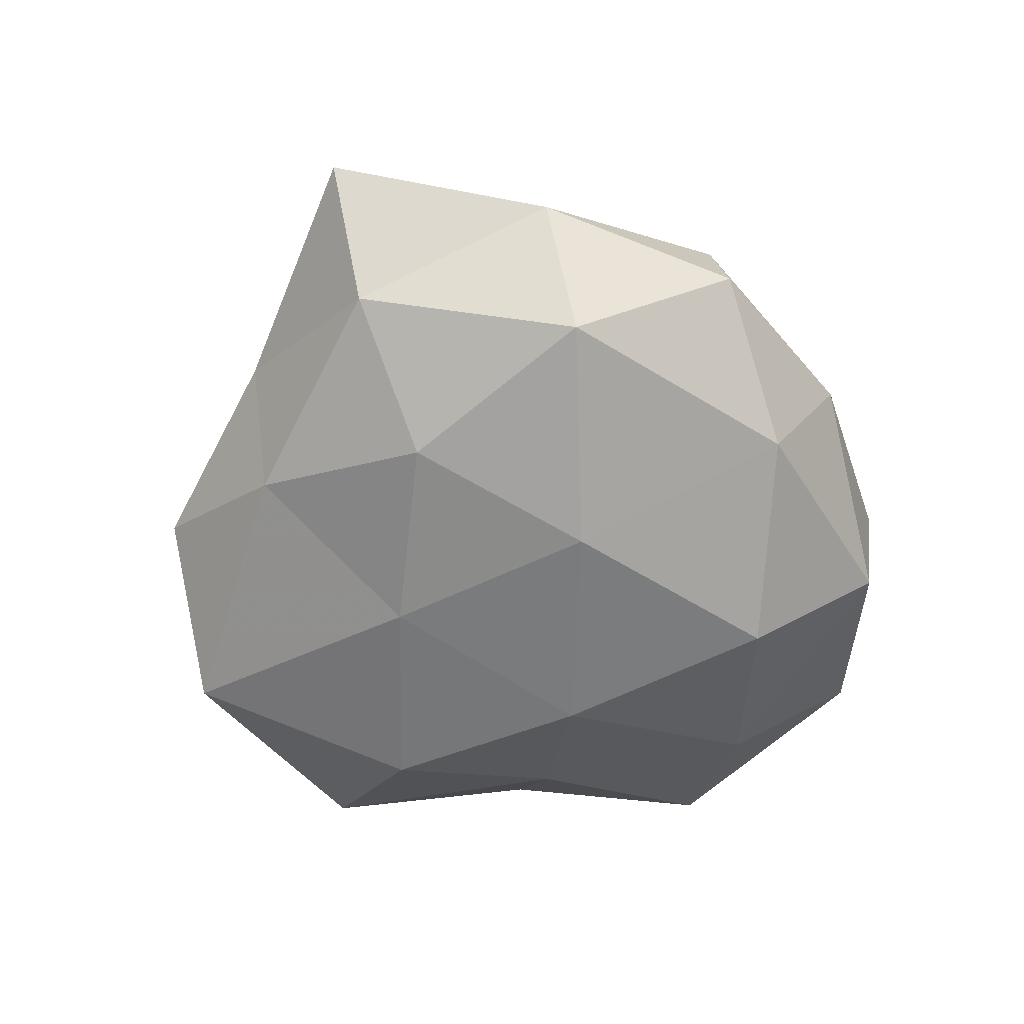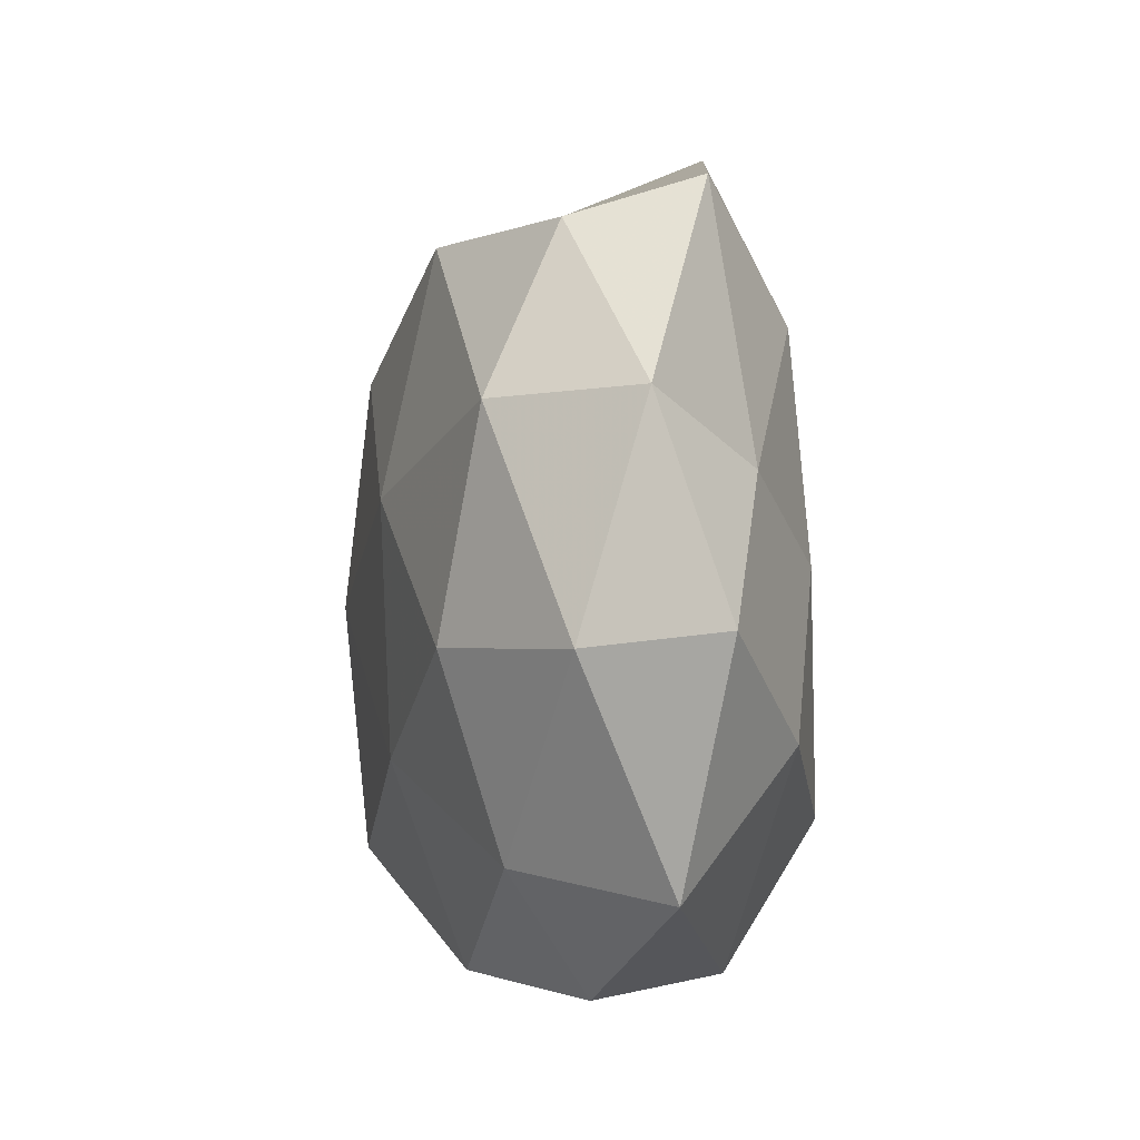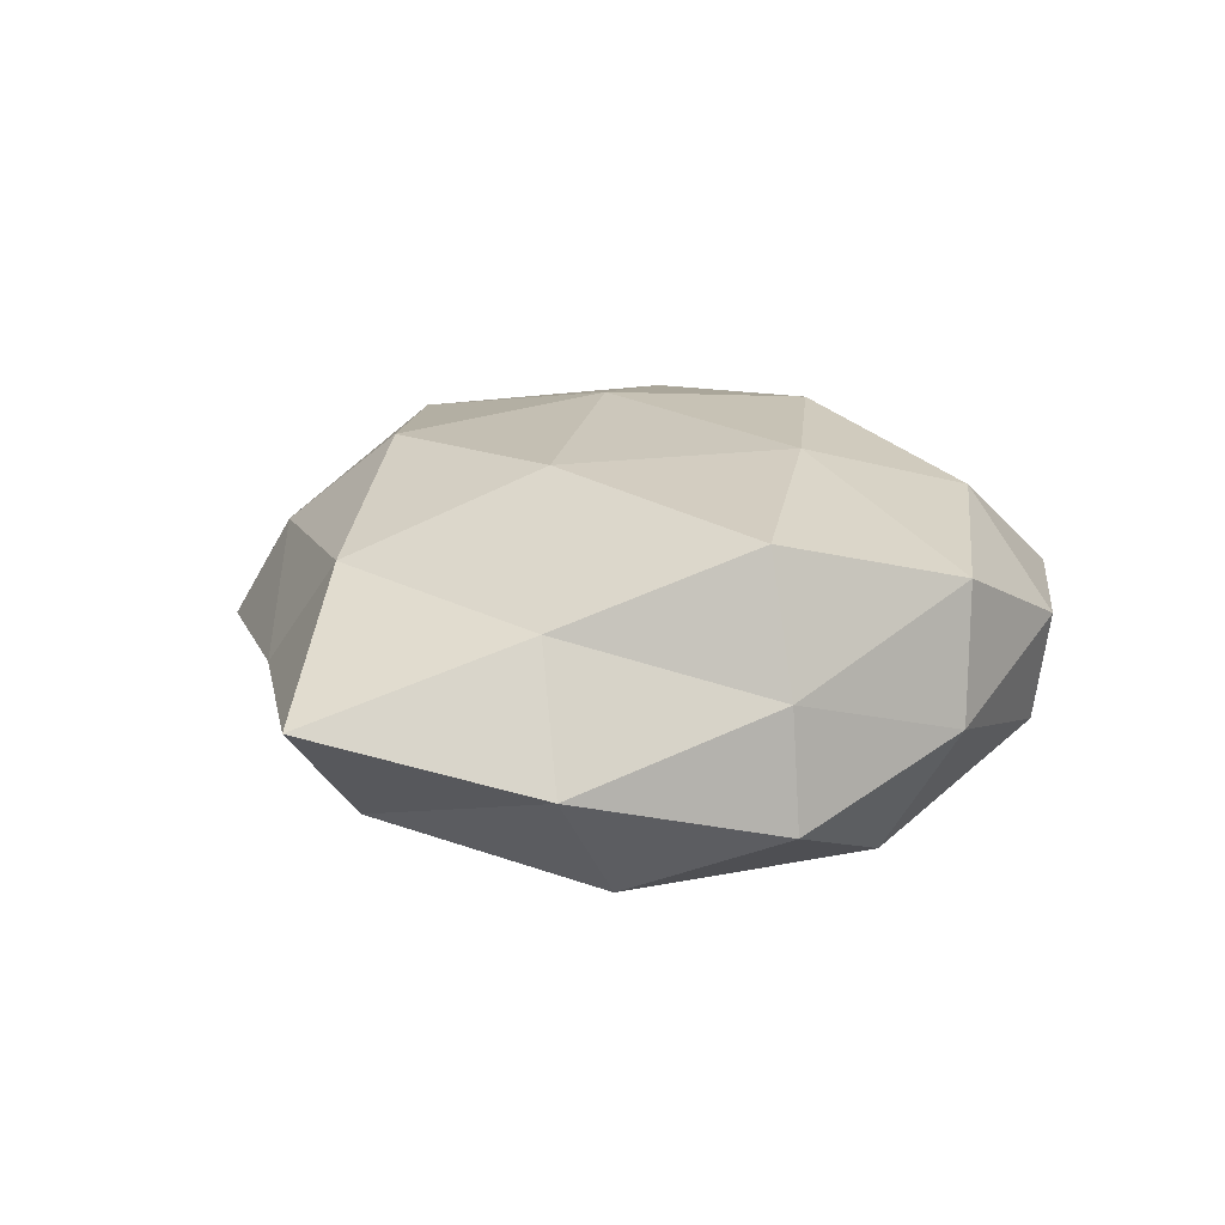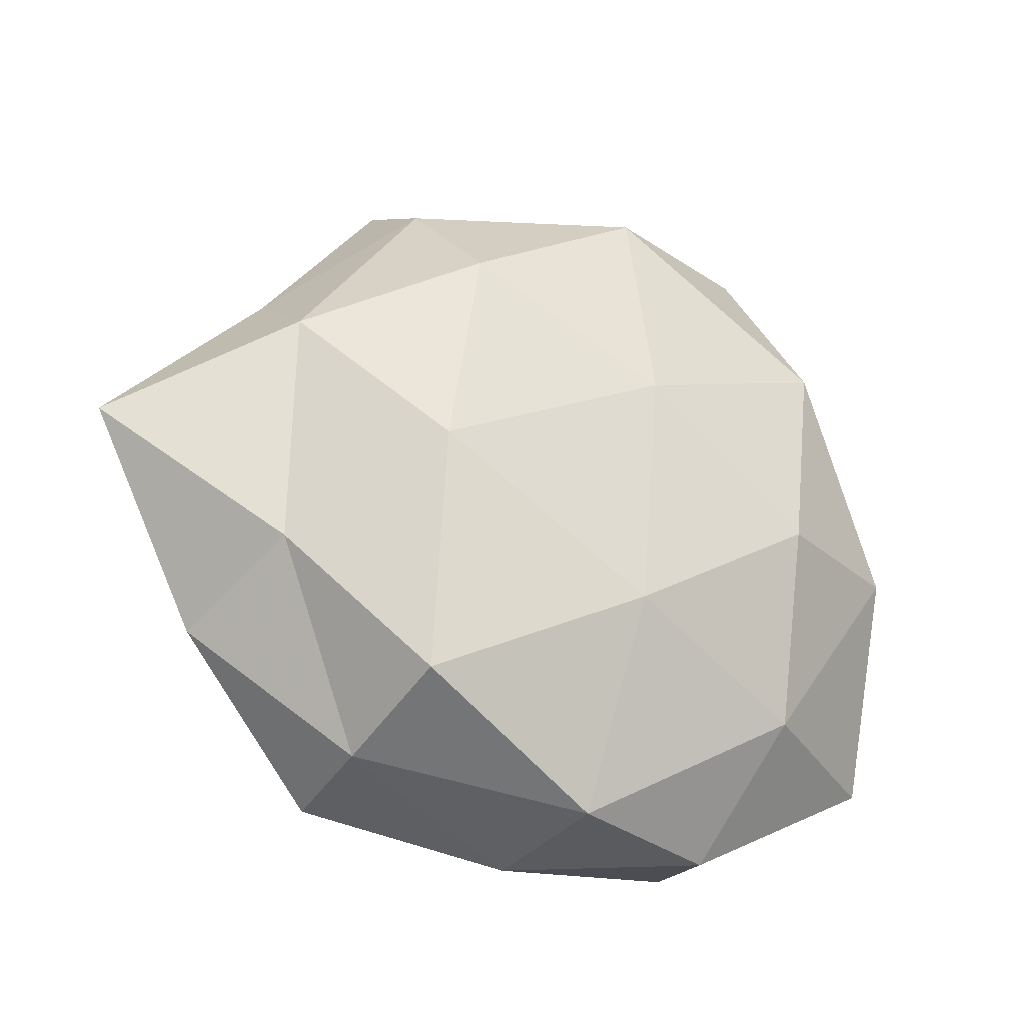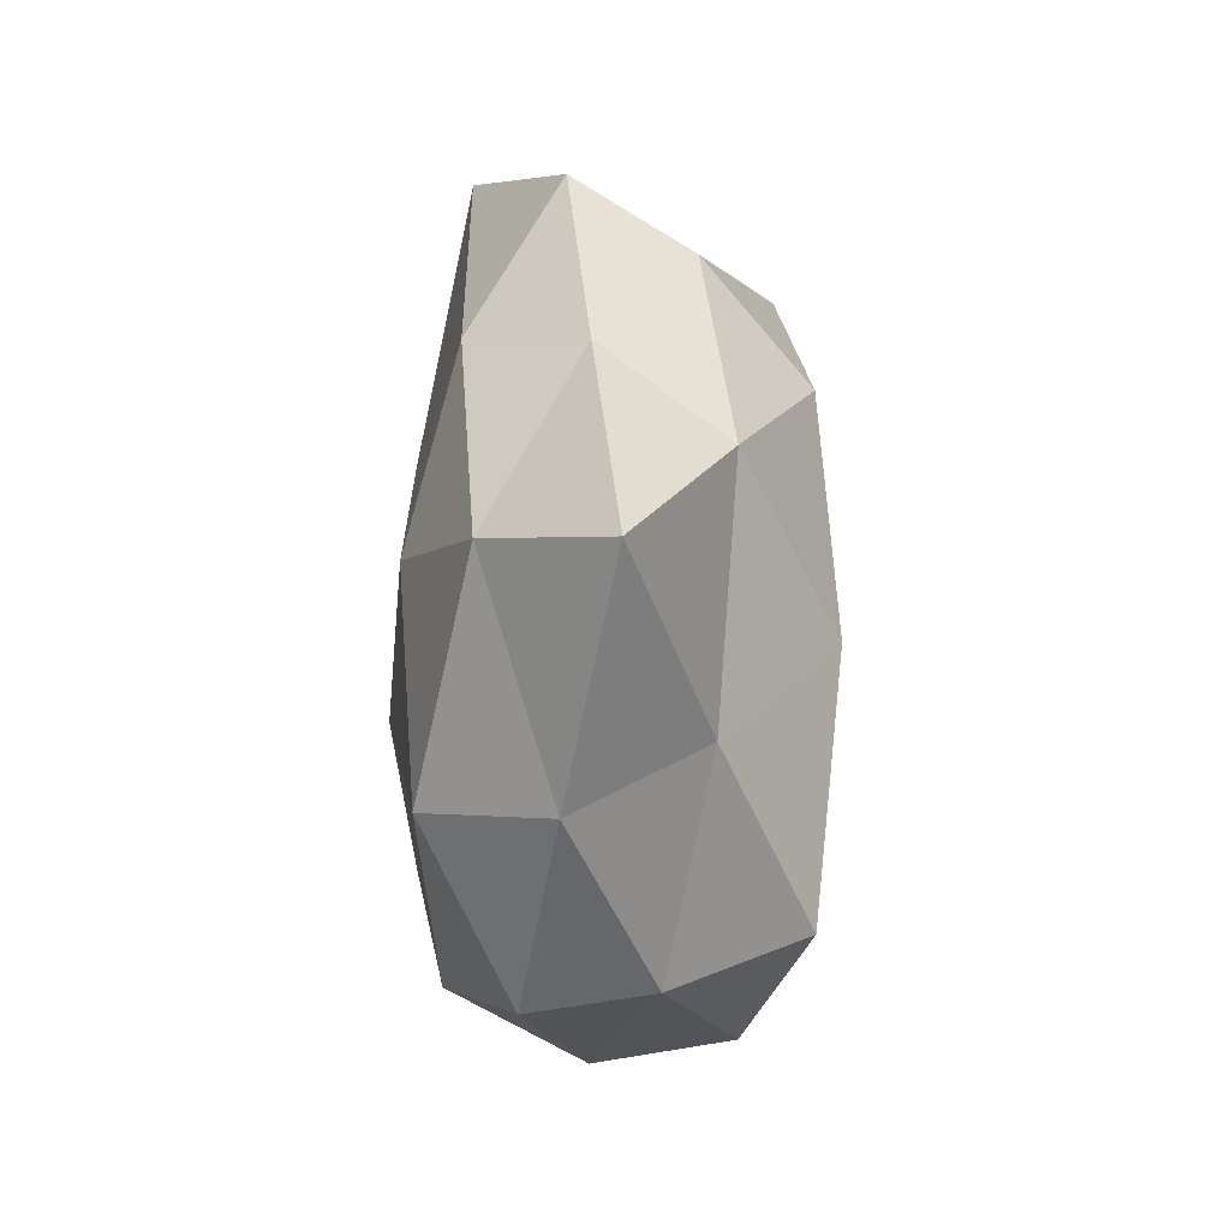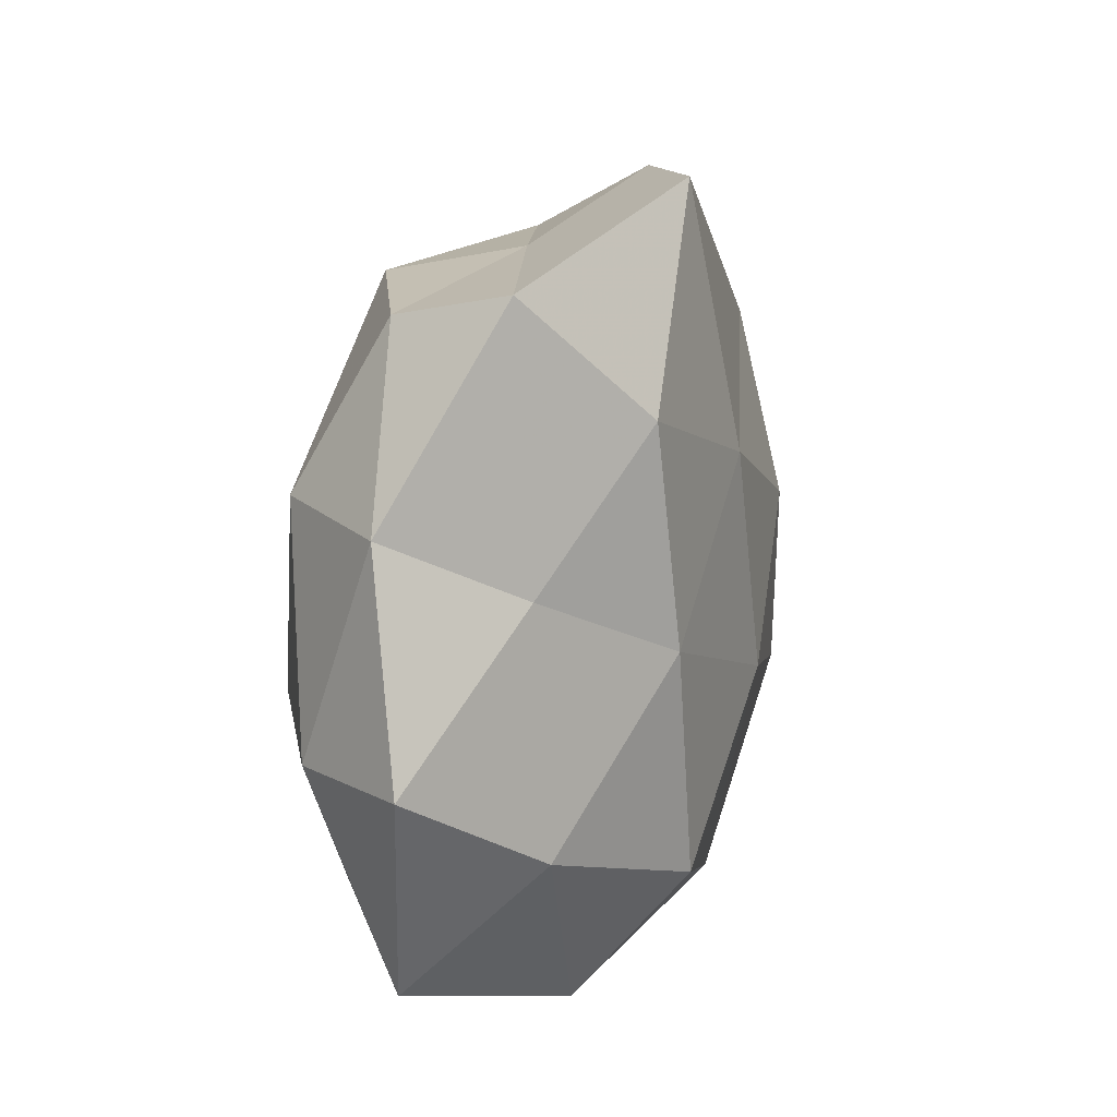
<metadata>
{"format":"obj","ext":"obj","renderer":"f3d","projection":"perspective","resolution":1024,"background":"white","views":[{"elev":-61.6,"azim":-65.8,"up":"+Z"},{"elev":1.2,"azim":77.2,"up":"+Y"},{"elev":20.9,"azim":-53.5,"up":"+Z"},{"elev":-28.4,"azim":-22.6,"up":"+Y"},{"elev":-6.1,"azim":-87.1,"up":"+Y"},{"elev":22.5,"azim":111.2,"up":"+Y"}]}
</metadata>
<code>
v -0.001754 0.03878 -0.01193
v -0.004088 0.01393 -0.01632
v -0.01601 0.02915 0.007477
v 0.02072 -0.00374 0.01632
v 0.004557 0.02968 0.01351
v -0.02925 0.01966 -0.0002327
v -0.005394 -0.02868 -0.01368
v 0.02214 0.03435 -0.005631
v 0.0007222 -0.03309 0.01019
v 0.02104 -0.02139 0.0109
v 0.02592 0.01043 -0.008707
v 0.0331 0.01683 0.001915
v -0.0172 0.03547 -0.002912
v 0.02866 -0.0113 -0.01126
v -0.01979 -0.02868 0.004605
v 0.01987 0.03085 0.005927
v -0.02092 -0.03027 -0.006222
v -0.005572 -0.007127 -0.01818
v 0.003513 -0.01416 0.01736
v 0.04015 -0.001677 -0.002818
v 0.01427 0.02262 -0.0149
v -0.0163 -0.001782 0.01853
v -0.002577 -0.03492 -0.001934
v -0.0126 0.01878 0.01666
v 0.001501 0.03228 0.001515
v -0.03399 -0.016 -0.002158
v 0.0342 -0.003189 0.008161
v -0.02841 -0.0102 0.008996
v -0.04508 0.002731 0.002847
v 0.01572 -0.03336 0.00257
v -0.02851 0.01174 0.01063
v 0.01251 -0.01912 -0.01798
v -0.02545 -0.01525 -0.01374
v 0.03448 -0.02289 1.54e-05
v -0.02022 0.004316 -0.01551
v 0.014 0.002426 -0.01708
v -0.03496 0.004022 -0.008378
v -0.02116 0.02148 -0.01076
v 0.02432 0.01593 0.01336
v -0.0168 -0.0243 0.01634
v 0.01678 -0.03132 -0.008515
v 0.004838 0.008162 0.0184
f 11 8 12
f 3 13 6
f 12 8 16
f 4 19 10
f 19 9 10
f 20 11 12
f 14 11 20
f 21 2 1
f 1 8 21
f 11 21 8
f 23 9 15
f 7 23 17
f 17 23 15
f 24 5 3
f 5 25 3
f 25 8 1
f 13 25 1
f 3 25 13
f 5 16 25
f 25 16 8
f 15 26 17
f 10 27 4
f 12 27 20
f 28 26 15
f 28 29 26
f 10 9 30
f 23 30 9
f 3 6 31
f 24 3 31
f 24 31 22
f 31 28 22
f 31 6 29
f 31 29 28
f 32 7 18
f 7 17 33
f 7 33 18
f 33 17 26
f 14 20 34
f 34 27 10
f 34 20 27
f 30 34 10
f 18 35 2
f 18 33 35
f 36 11 14
f 18 2 36
f 36 2 21
f 36 21 11
f 32 36 14
f 32 18 36
f 29 6 37
f 37 26 29
f 33 26 37
f 35 33 37
f 2 38 1
f 1 38 13
f 6 13 38
f 2 35 38
f 6 38 37
f 37 38 35
f 5 39 16
f 16 39 12
f 39 4 27
f 39 27 12
f 15 9 40
f 19 40 9
f 22 40 19
f 40 28 15
f 22 28 40
f 41 23 7
f 41 30 23
f 32 41 7
f 32 14 41
f 14 34 41
f 41 34 30
f 42 19 4
f 22 19 42
f 24 42 5
f 24 22 42
f 42 4 39
f 42 39 5

</code>
